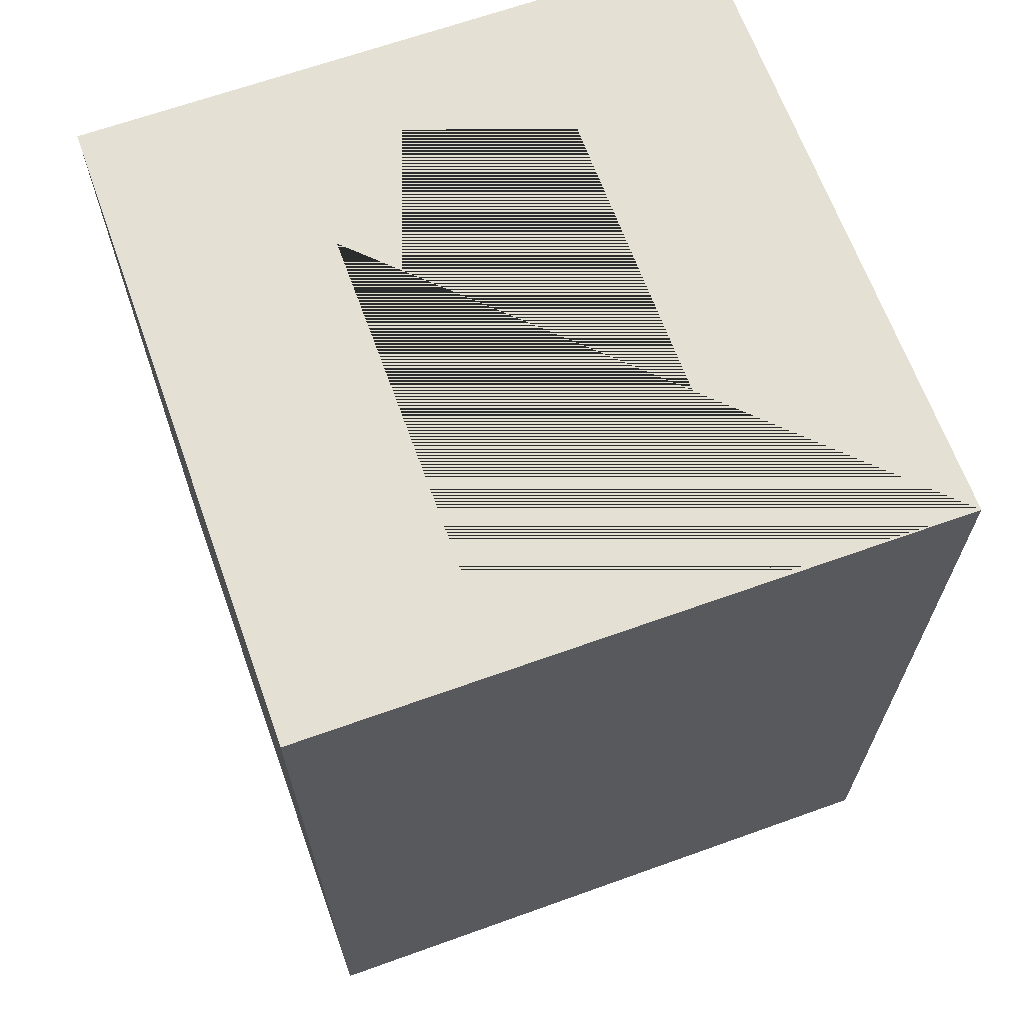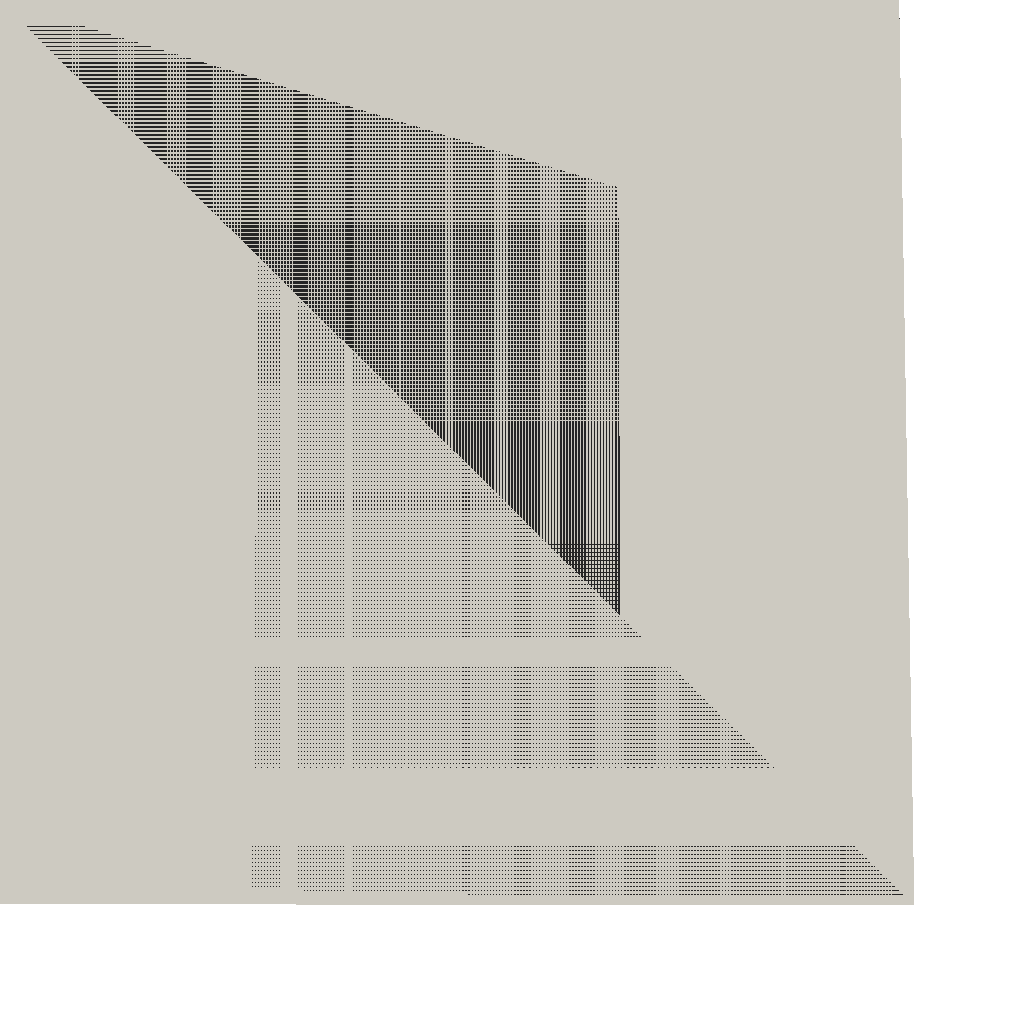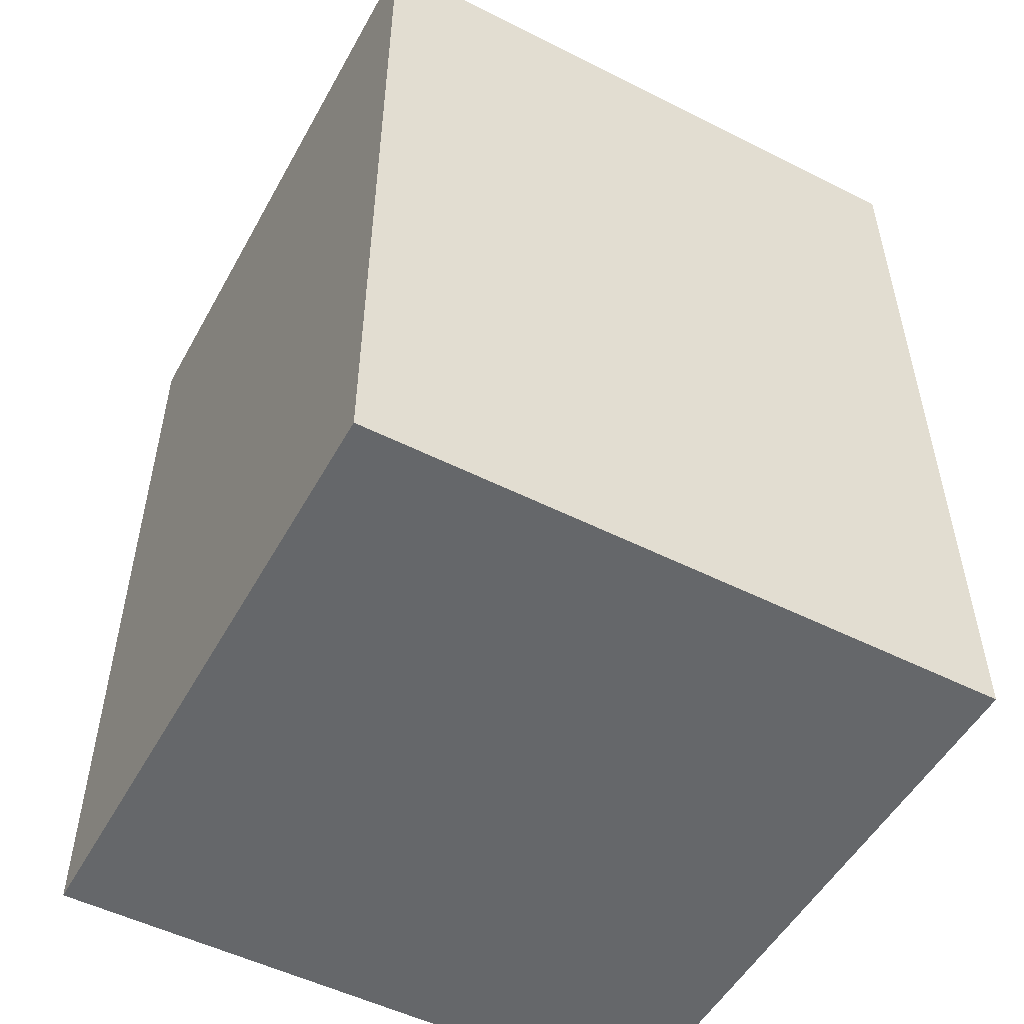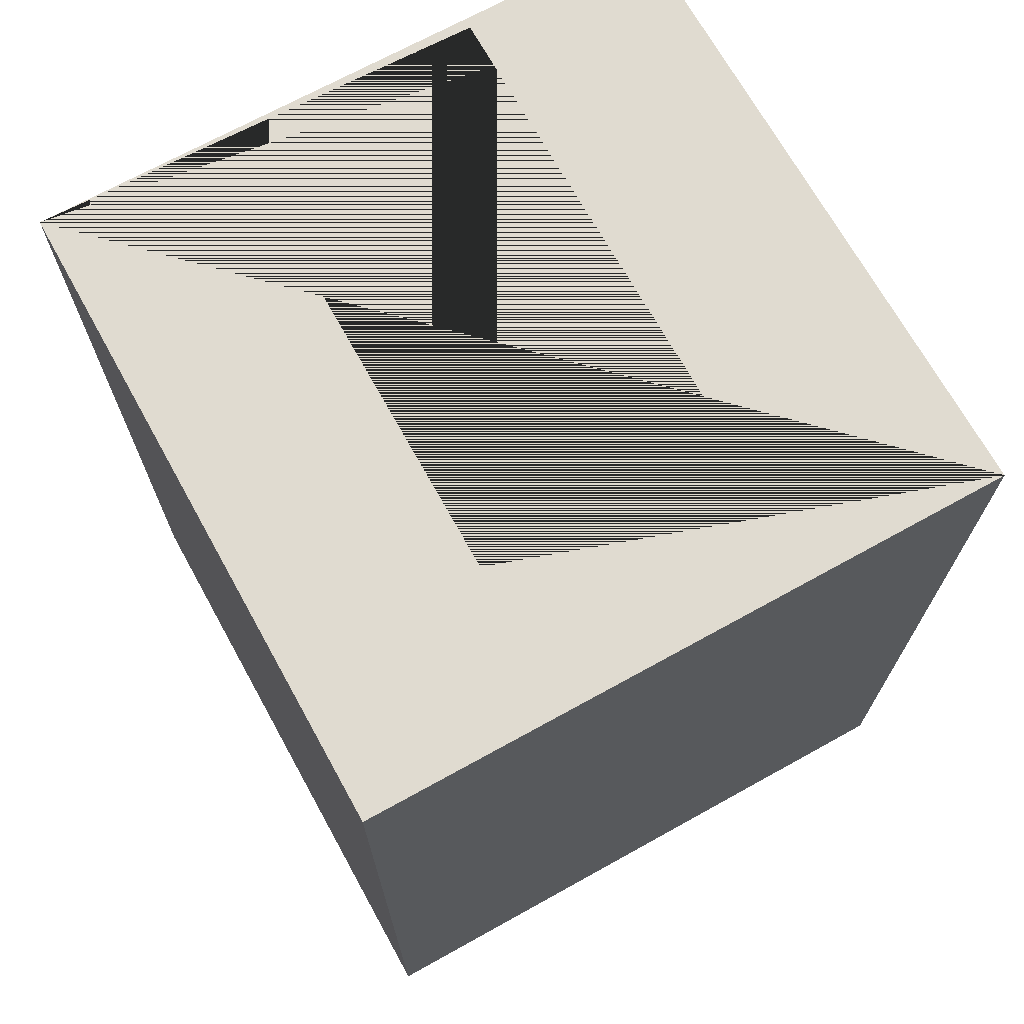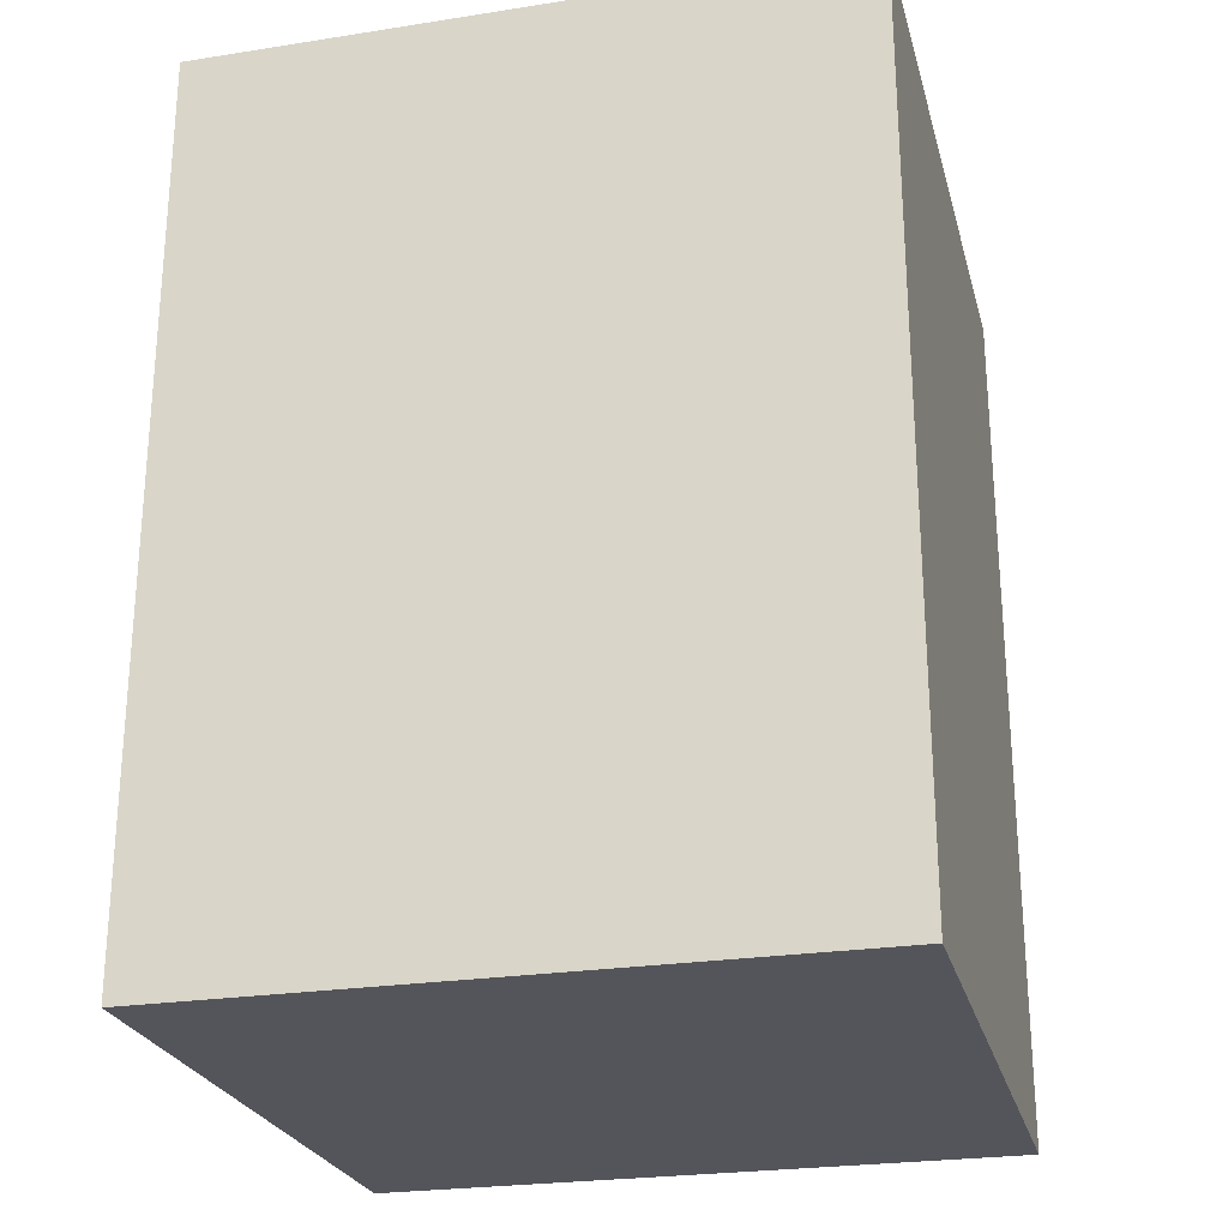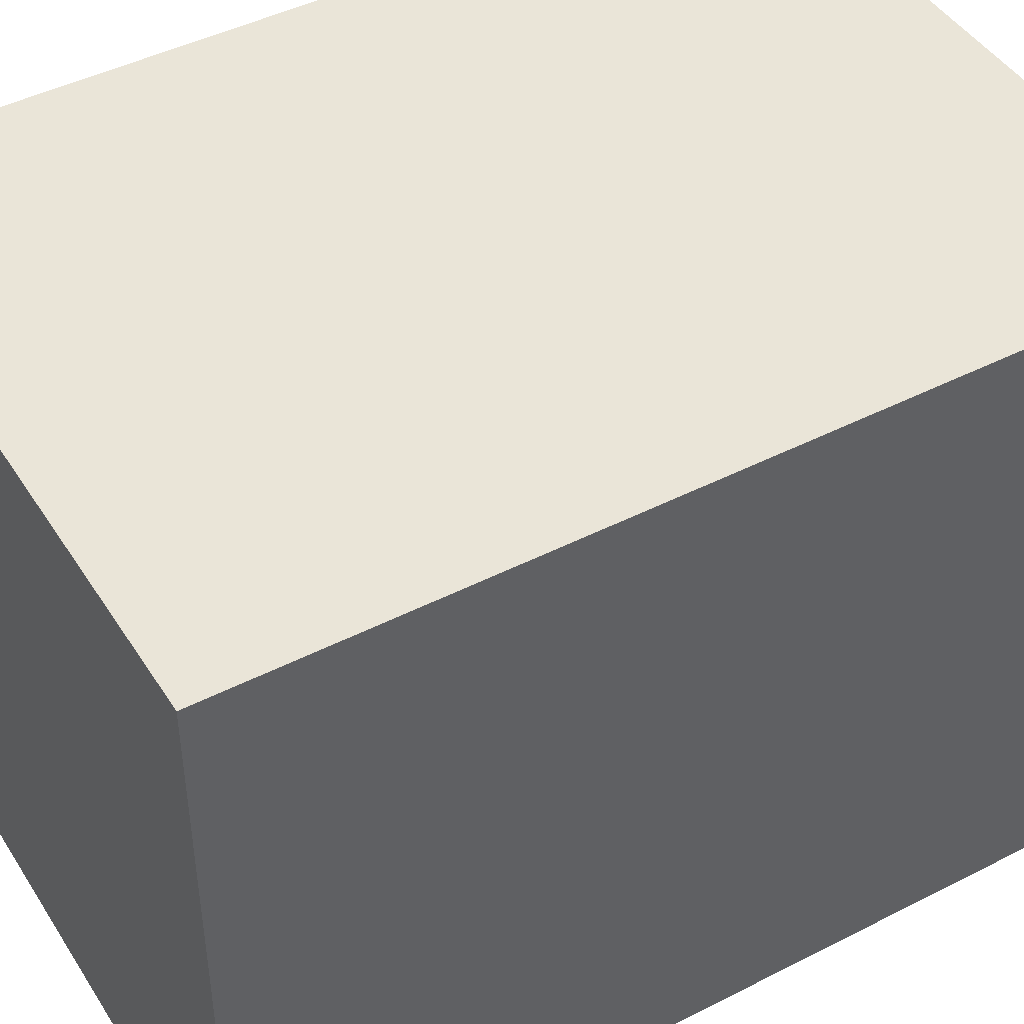
<metadata>
{"format":"obj","ext":"obj","renderer":"f3d","projection":"perspective","resolution":1024,"background":"white","views":[{"elev":66.0,"azim":-19.8,"up":"+Z"},{"elev":-7.0,"azim":6.8,"up":"+Y"},{"elev":-52.0,"azim":-118.5,"up":"+Z"},{"elev":70.0,"azim":151.0,"up":"+Z"},{"elev":-25.0,"azim":104.2,"up":"+Z"},{"elev":45.1,"azim":-120.6,"up":"+Y"}]}
</metadata>
<code>
o Cube_Cube.001
v 1.674 2.432 0.9371
v 1.674 -3.745 0.9371
v -1.568 2.432 0.9371
v -1.568 -3.745 0.9371
v 1.674 2.432 2.284
v 1.674 -3.745 2.284
v -1.568 2.432 2.284
v -1.568 -3.745 2.284
v 3.732 -3.745 2.284
v 3.732 -3.745 0.9371
v 3.732 2.432 0.9371
v 3.732 2.432 2.284
v -3.626 -3.745 0.9371
v -3.626 2.432 0.9371
v -3.626 2.432 2.284
v -3.626 -3.745 2.284
v 1.674 -3.745 -8.059
v 1.674 2.432 -8.059
v -1.568 2.432 -8.059
v -1.568 -3.745 -8.059
v 3.732 -3.745 -8.059
v 3.732 2.432 -8.059
v -3.626 -3.745 -8.059
v -3.626 2.432 -8.059
v -4.063 -3.876 2.676
v -4.063 4.356 2.676
v -4.063 -3.876 -8.576
v -4.063 4.356 -8.576
v 4.169 -3.876 2.676
v 4.169 4.356 2.676
v 4.169 -3.876 -8.576
v 4.169 4.356 -8.576
v 1.674 -1.381 2.676
v 1.674 2.432 2.676
v 1.674 -3.745 2.676
v -1.568 1.861 2.676
v -1.568 2.432 2.676
v -1.568 -3.745 2.676
f 6 9 10 2
f 10 21 17 2
f 7 37 36 38 8
f 5 34 37 7
f 8 38 35 6
f 4 8 6 2
f 1 5 7 3
f 4 13 16 8
f 12 11 10 9
f 3 19 18 1
f 1 11 12 5
f 5 12 9 6
f 14 15 16 13
f 7 15 14 3
f 8 16 15 7
f 1 18 22 11
f 18 19 20 17
f 17 21 22 18
f 19 24 23 20
f 4 20 23 13
f 2 17 20 4
f 14 24 19 3
f 11 22 21 10
f 13 23 24 14
f 25 26 28 27
f 27 28 32 31
f 31 32 30 29
f 29 33 35 38 36 26 25
f 27 31 29 25
f 32 28 26 30
f 26 36 37 34 33 29 30
f 34 5 6 35 33

</code>
